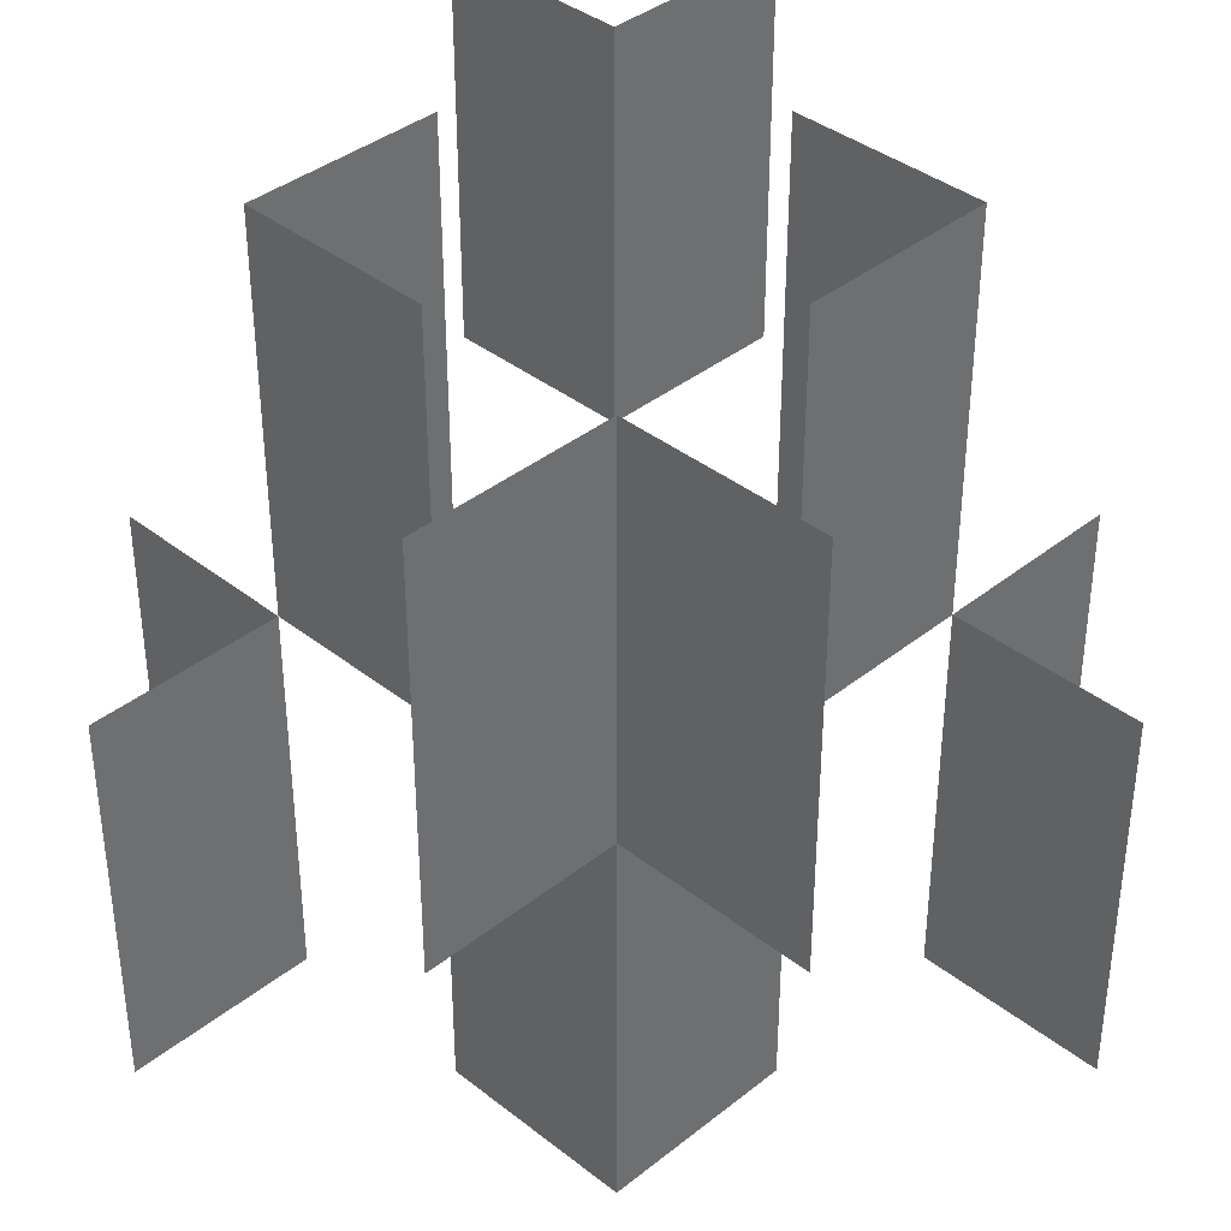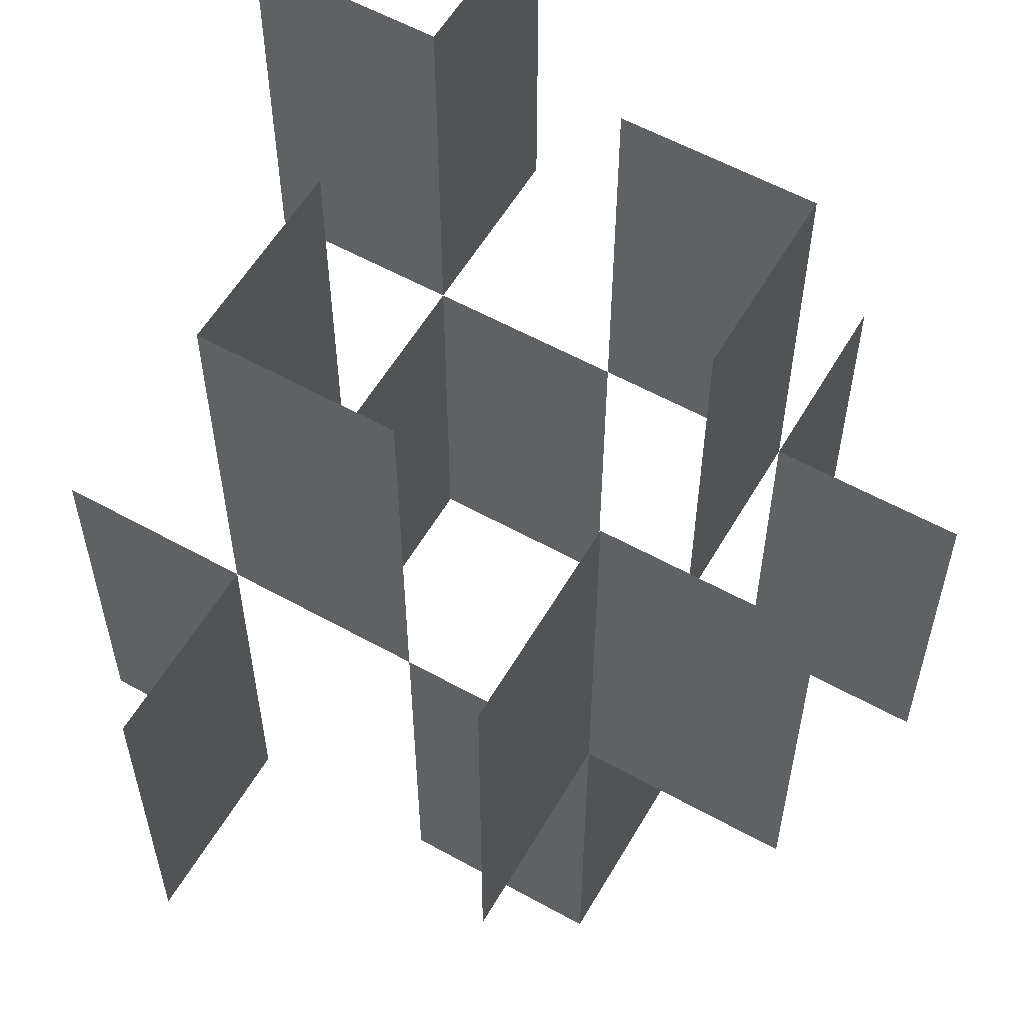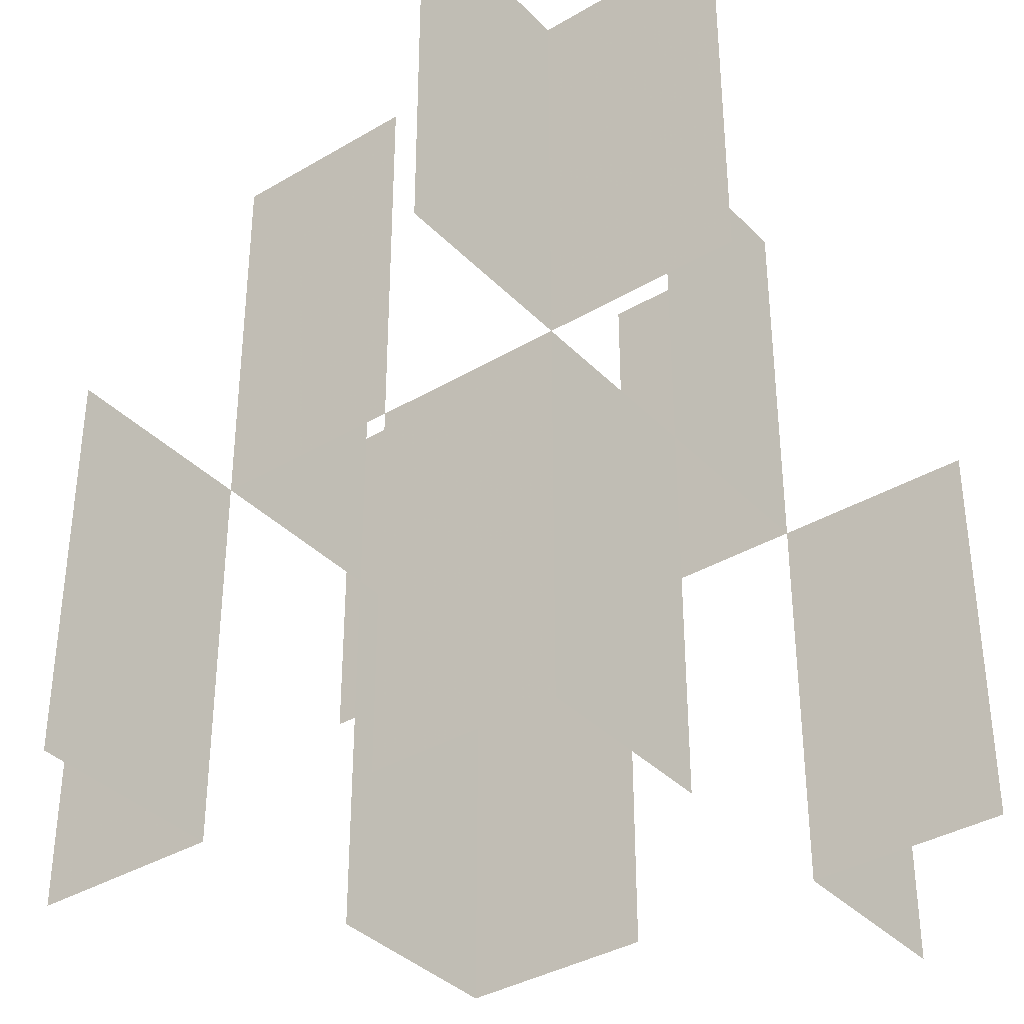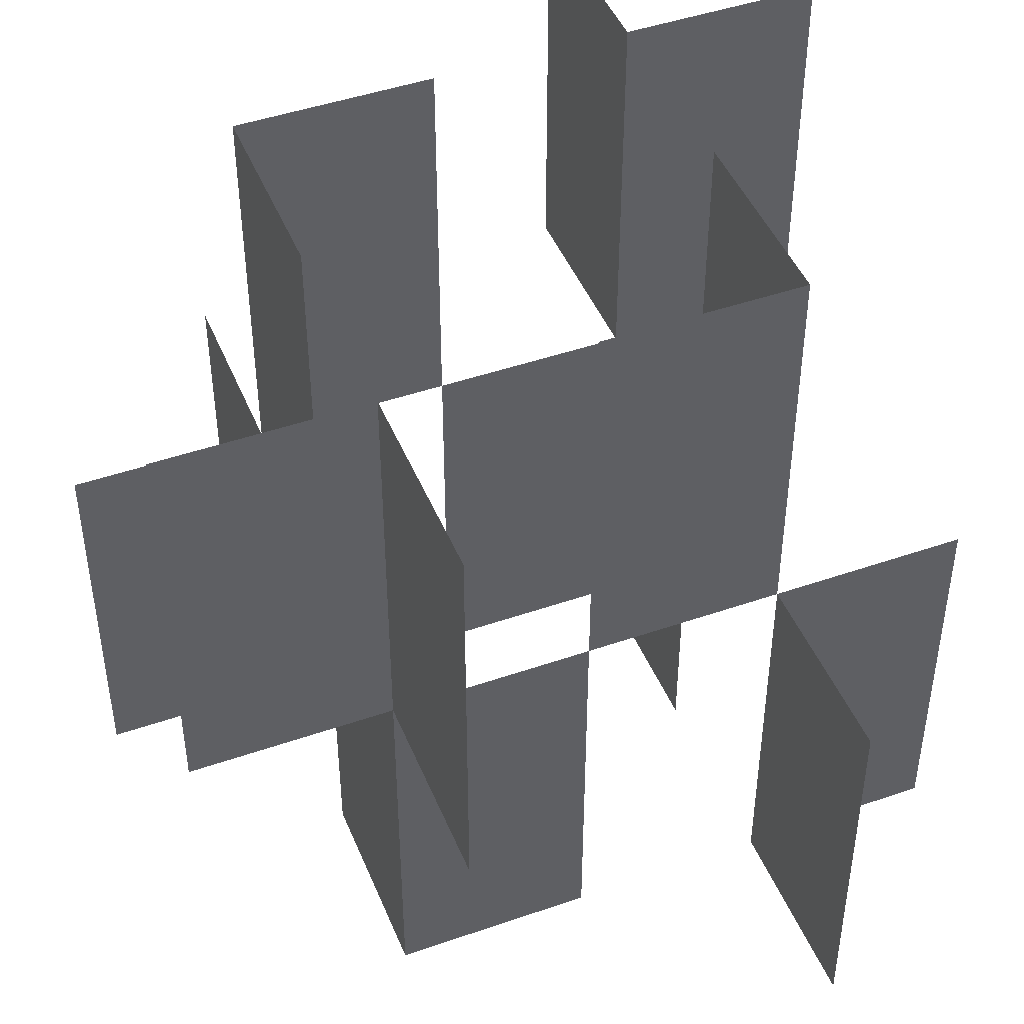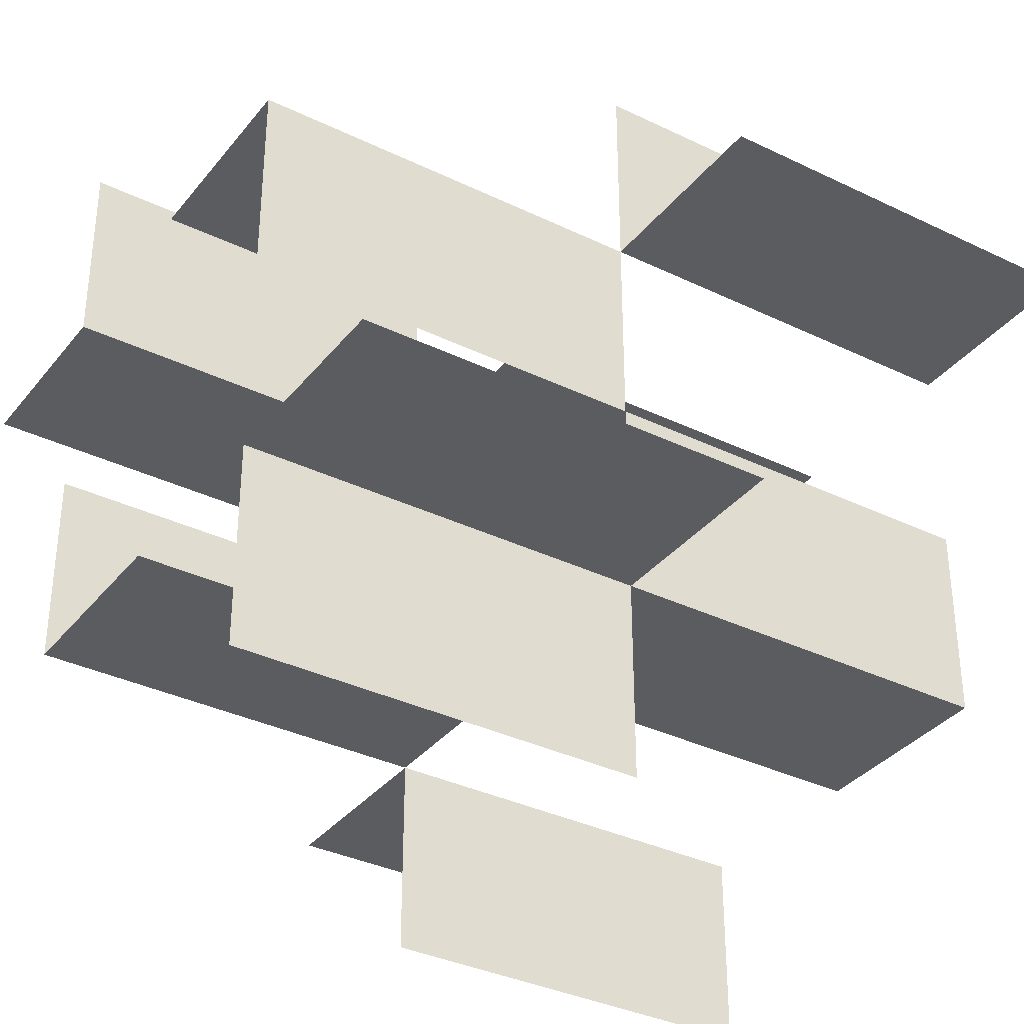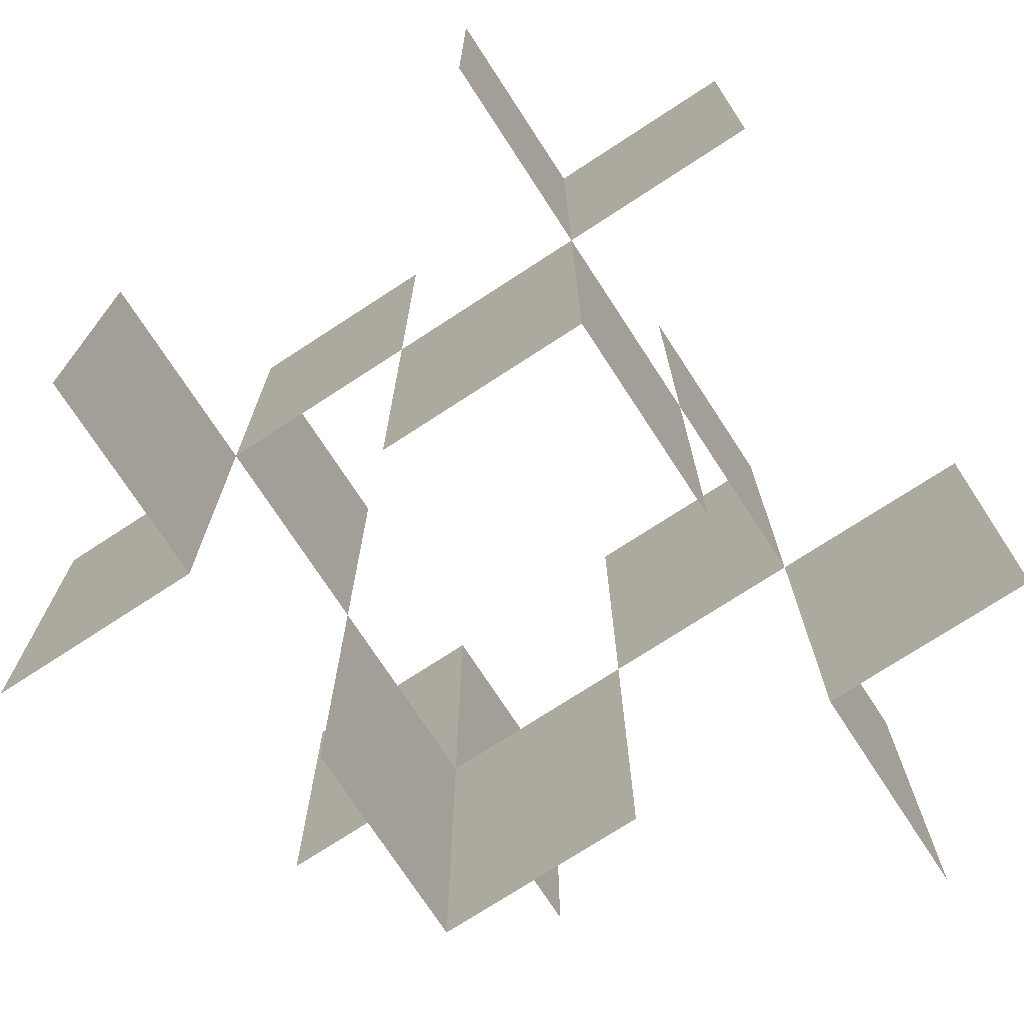
<metadata>
{"format":"obj","ext":"obj","renderer":"f3d","projection":"perspective","resolution":1024,"background":"white","views":[{"elev":38.3,"azim":-135.2,"up":"+Z"},{"elev":57.5,"azim":-150.0,"up":"+Z"},{"elev":-36.6,"azim":-142.4,"up":"+Z"},{"elev":45.9,"azim":-111.7,"up":"+Z"},{"elev":-35.0,"azim":57.1,"up":"+Y"},{"elev":-74.2,"azim":33.1,"up":"+Z"}]}
</metadata>
<code>
v 0 0.25 0
v 0 0.25 -0.5
v 0 0.25 0.5
v 0 -0.25 0
v 0 -0.25 -0.5
v 0 -0.25 0.5
v 0.25 0 0
v 0.25 0 -0.5
v 0.25 0 0.5
v 0.25 0.25 0
v 0.25 0.25 -0.5
v 0.25 0.25 0.5
v 0.25 -0.5 0
v 0.25 -0.5 0.5
v 0.25 0.5 0
v 0.25 0.5 -0.5
v 0.25 -0.25 0
v 0.25 -0.25 -0.5
v 0.25 -0.25 0.5
v -0.5 0.25 0
v -0.5 0.25 0.5
v -0.5 -0.25 0
v -0.5 -0.25 -0.5
v 0.5 0.25 0
v 0.5 0.25 -0.5
v 0.5 -0.25 0
v 0.5 -0.25 0.5
v -0.25 0 0
v -0.25 0 -0.5
v -0.25 0 0.5
v -0.25 0.25 0
v -0.25 0.25 -0.5
v -0.25 0.25 0.5
v -0.25 -0.5 0
v -0.25 -0.5 -0.5
v -0.25 0.5 0
v -0.25 0.5 0.5
v -0.25 -0.25 0
v -0.25 -0.25 -0.5
v -0.25 -0.25 0.5
f 22 38 39
f 22 39 23
f 34 38 39
f 34 39 35
f 1 10 12
f 1 12 3
f 7 10 12
f 7 12 9
f 4 17 18
f 4 18 5
f 7 17 18
f 7 18 8
f 21 33 31
f 21 31 20
f 37 33 31
f 37 31 36
f 1 31 32
f 1 32 2
f 28 31 32
f 28 32 29
f 27 19 17
f 27 17 26
f 14 19 17
f 14 17 13
f 24 10 11
f 24 11 25
f 15 10 11
f 15 11 16
f 4 38 40
f 4 40 6
f 28 38 40
f 28 40 30

</code>
